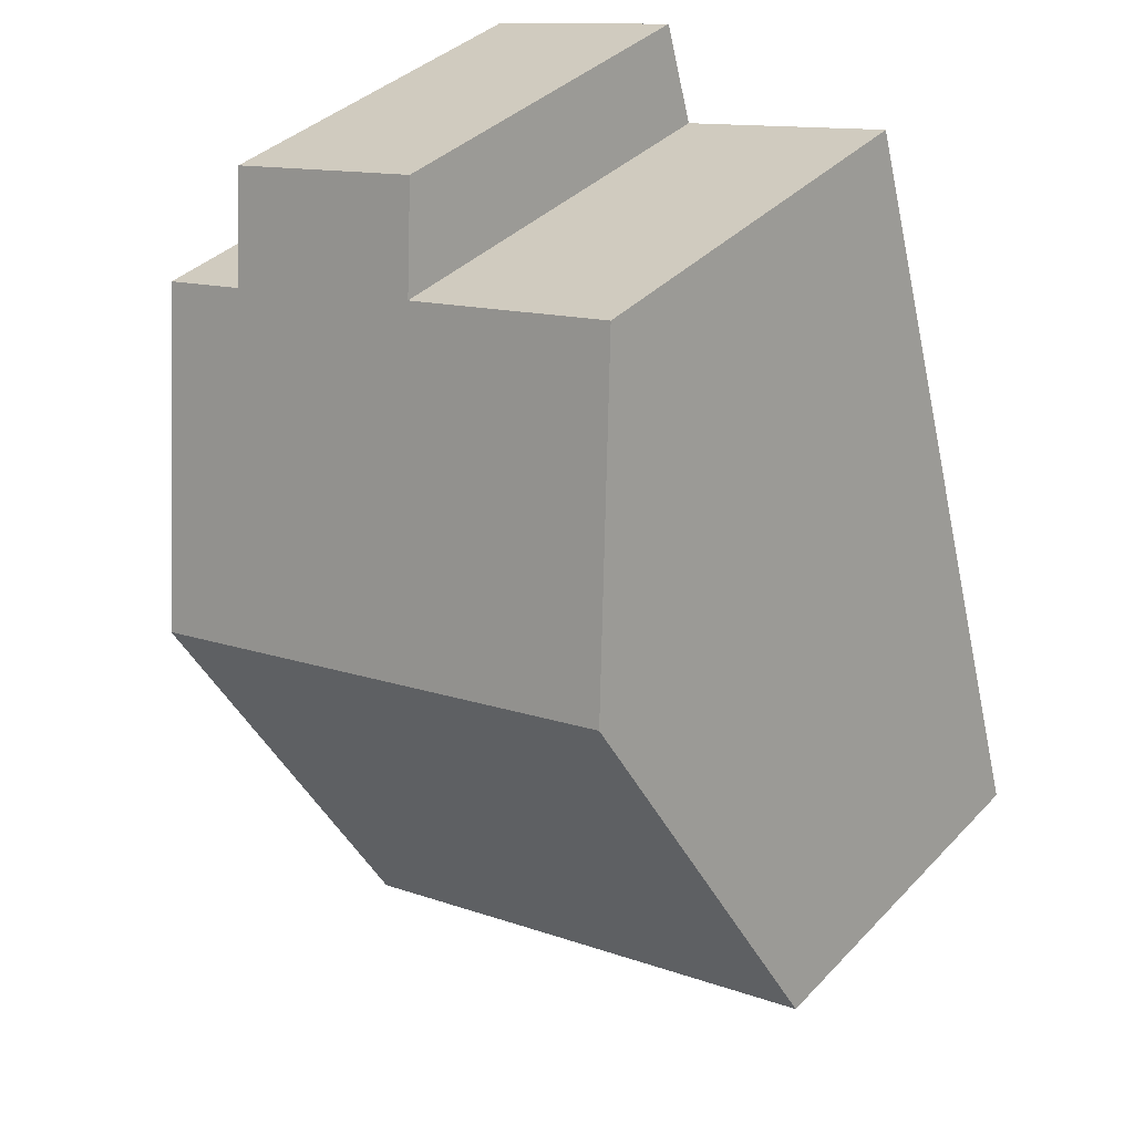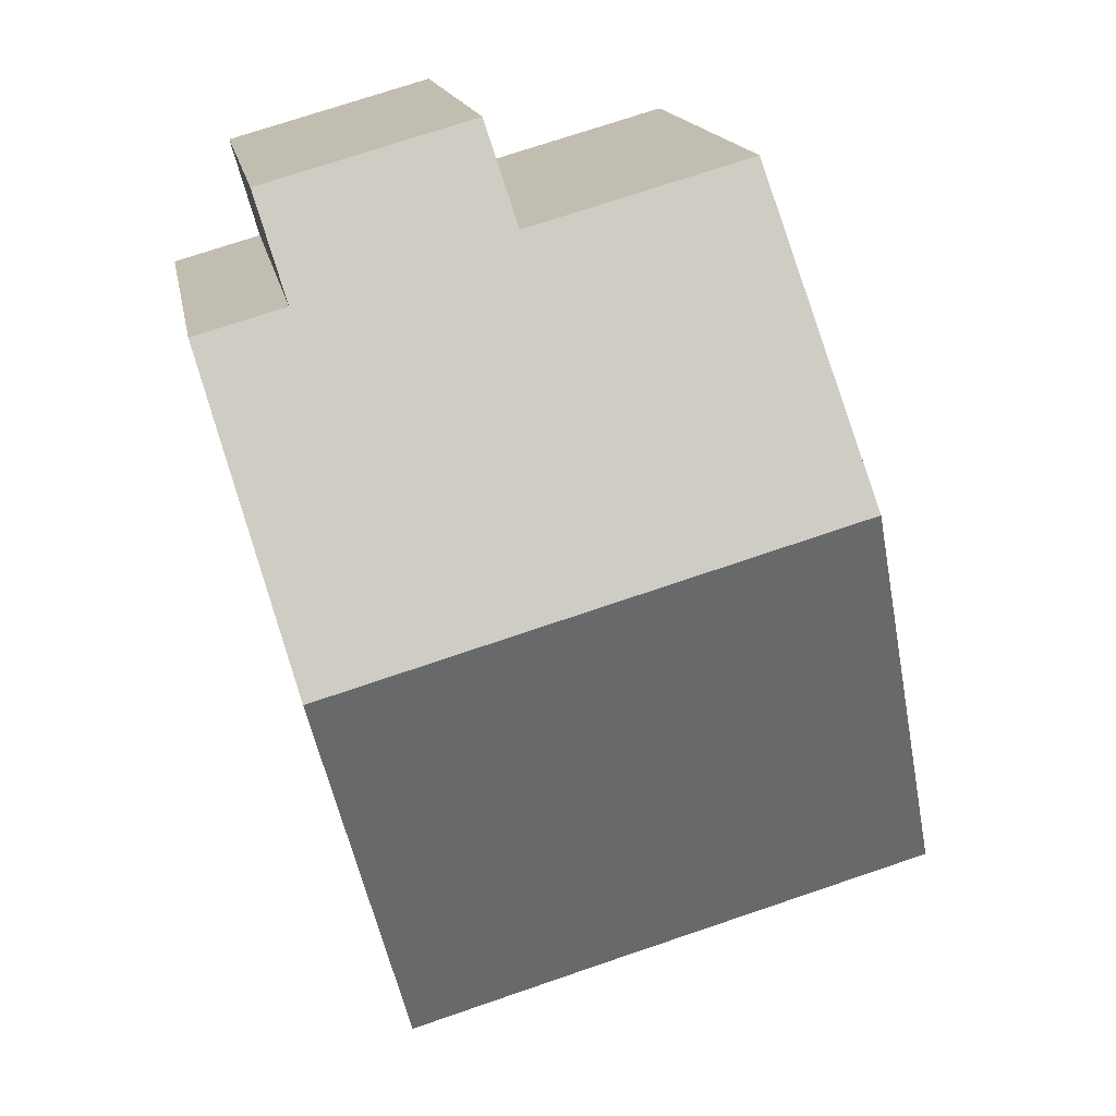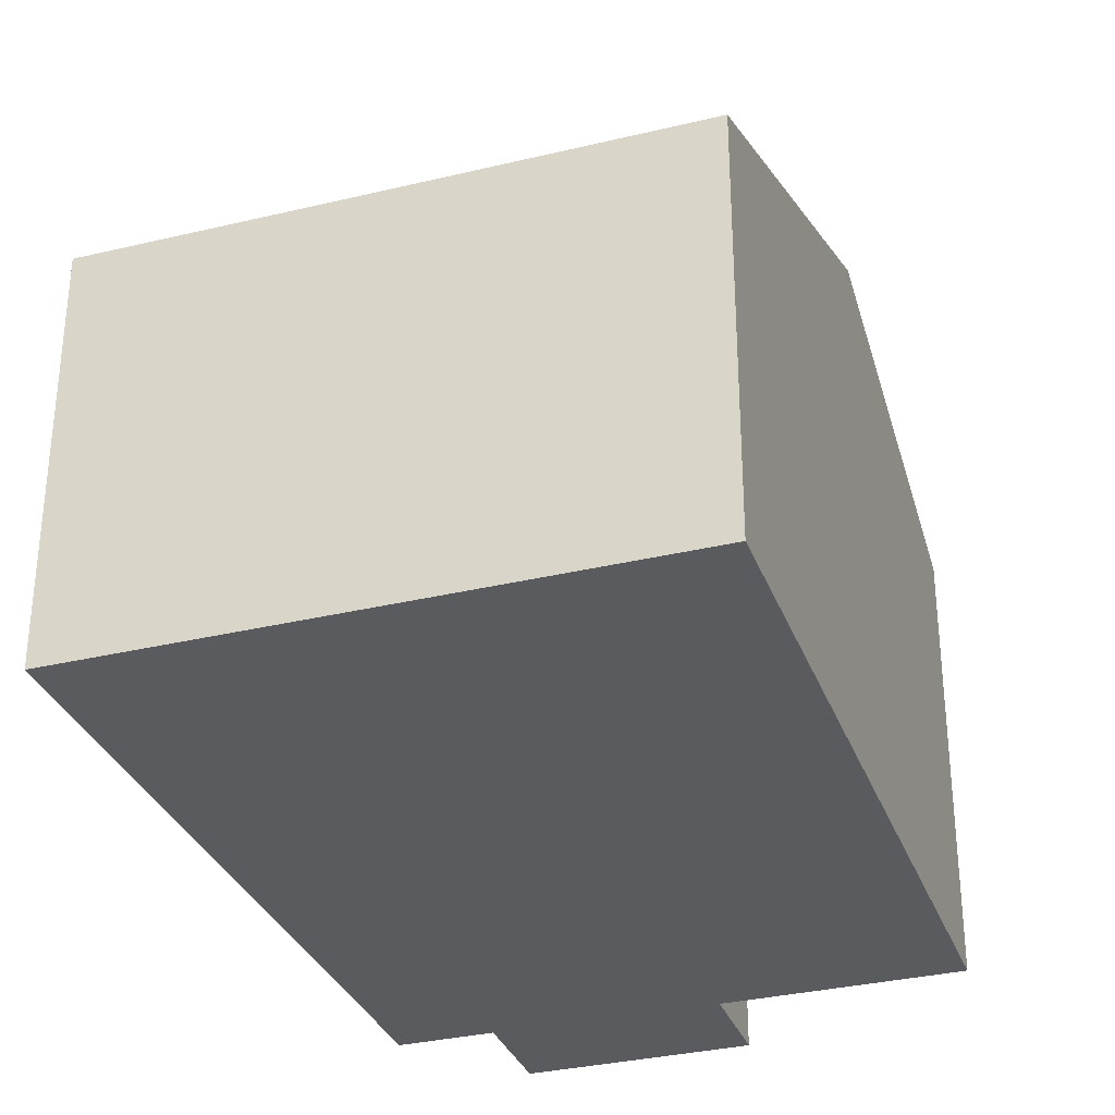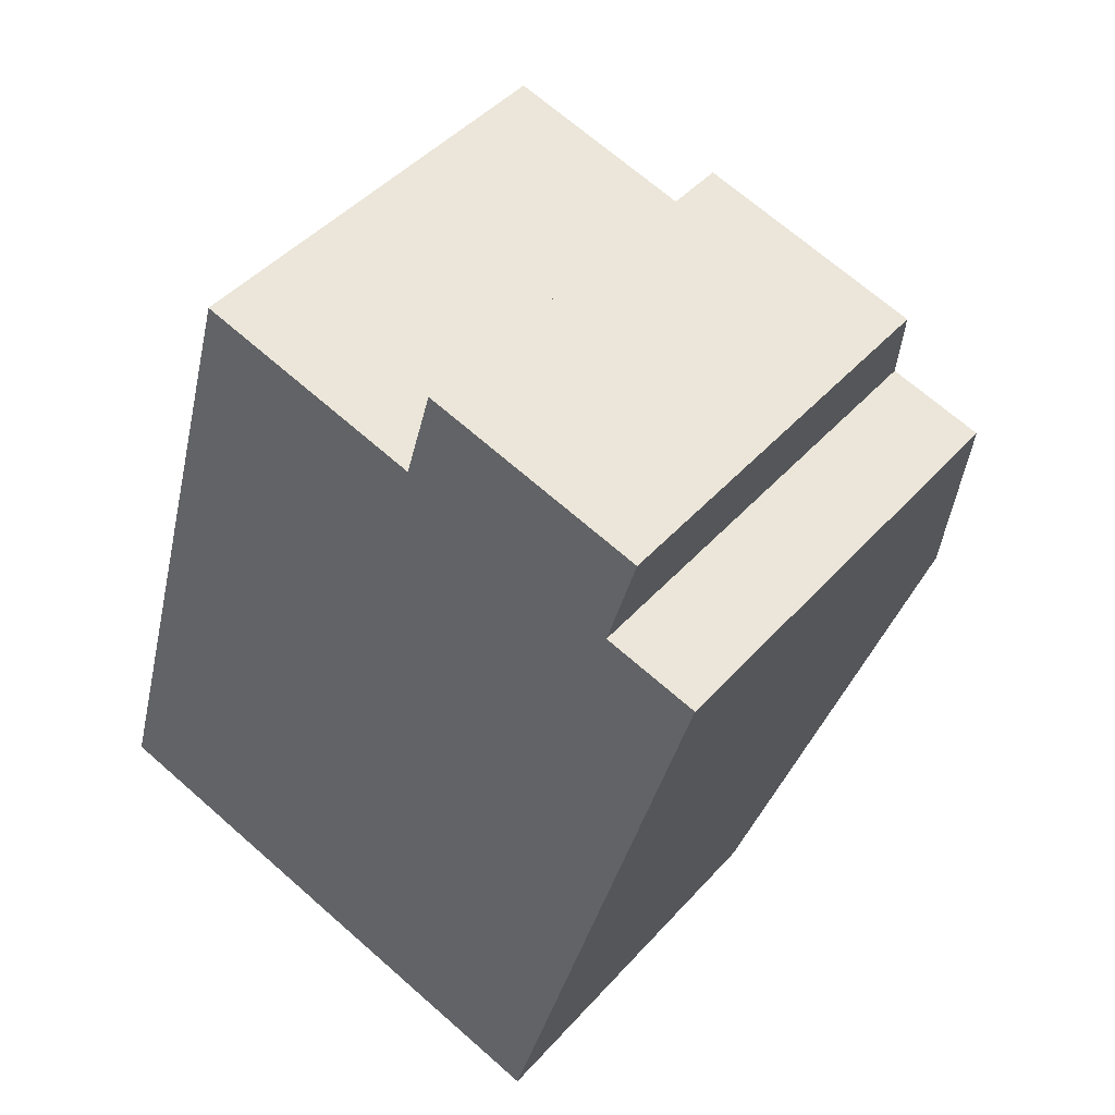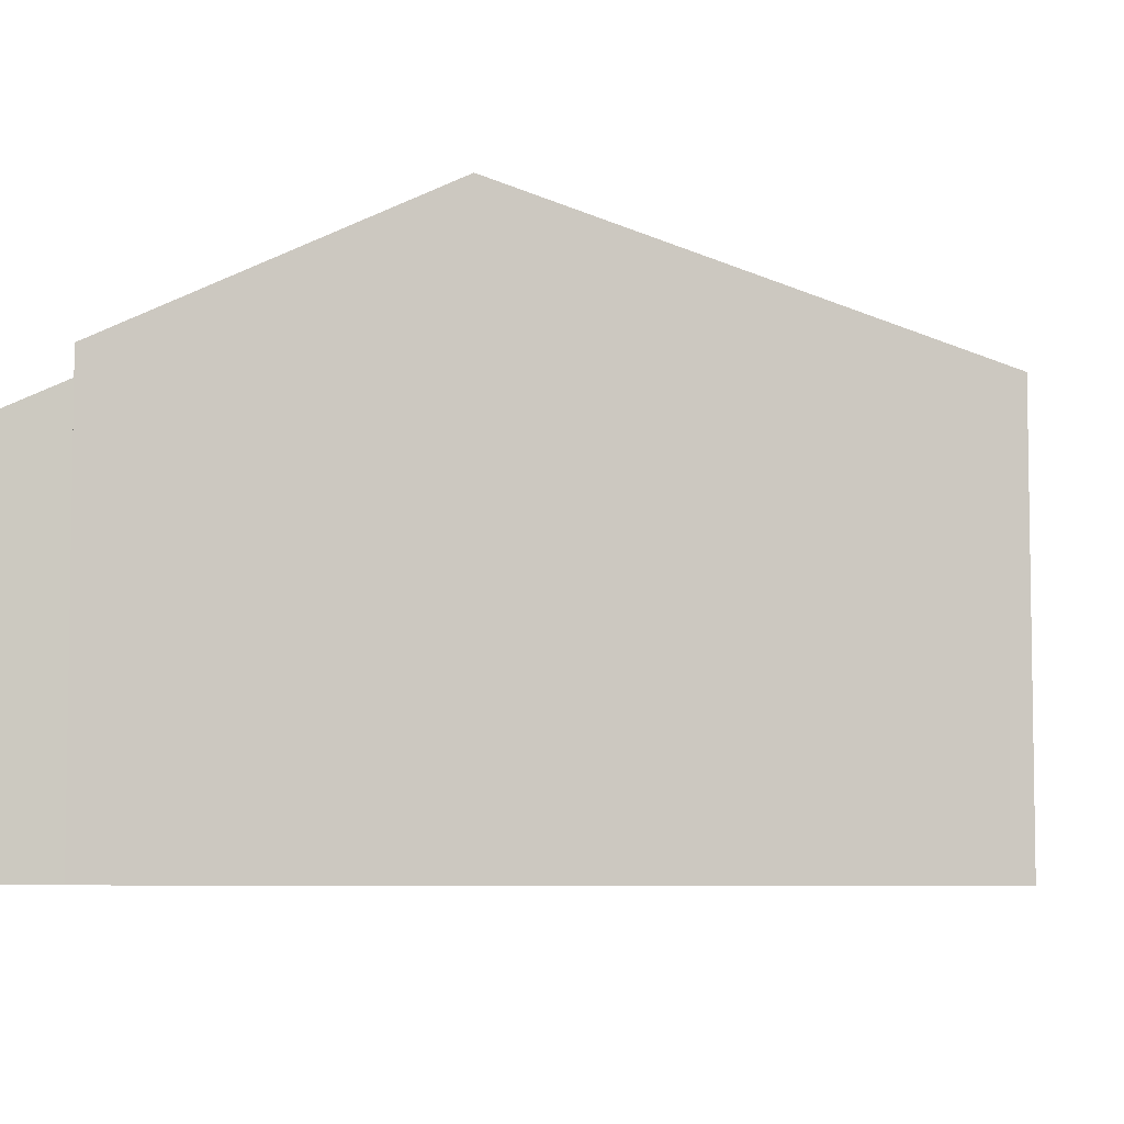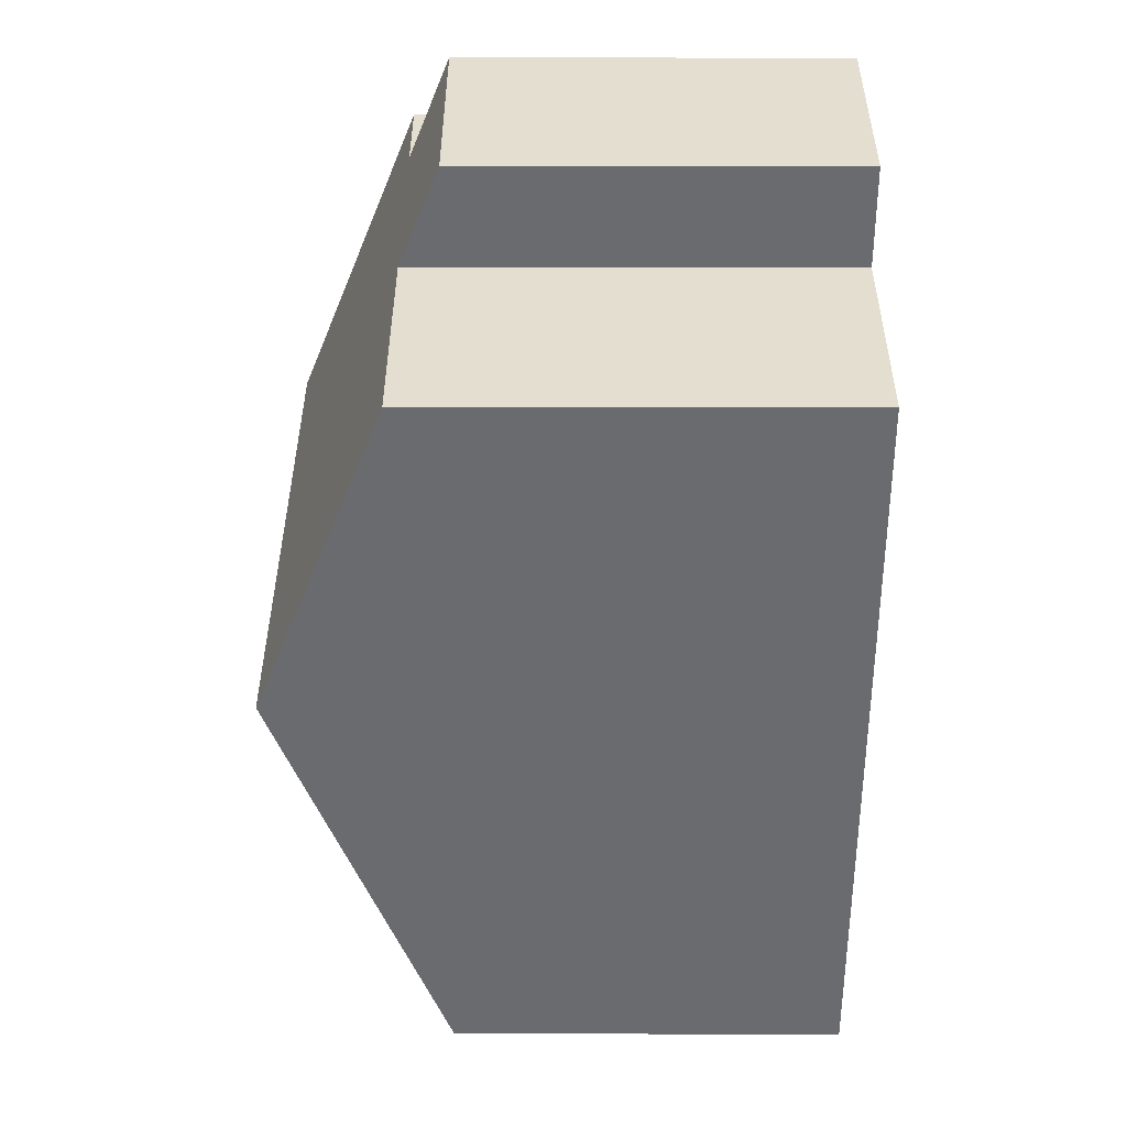
<metadata>
{"format":"obj","ext":"obj","renderer":"f3d","projection":"perspective","resolution":1024,"background":"white","views":[{"elev":37.1,"azim":-142.4,"up":"+Z"},{"elev":16.1,"azim":169.9,"up":"+Z"},{"elev":-32.6,"azim":-145.7,"up":"+Y"},{"elev":44.9,"azim":38.6,"up":"+Z"},{"elev":-6.1,"azim":112.9,"up":"+Y"},{"elev":52.2,"azim":-89.9,"up":"+Z"}]}
</metadata>
<code>
v  1.848 8.915 6.578
v  5.404 6.216 -1.518
v  0 6.21 3.803e-16
v  8.532 6.213 -2.413
v  10.32 8.915 4.175
v  10.67 6.205 11.19
v  6.827 6.856 10.57
v  7.269 6.209 12.15
v  3.253 6.859 11.58
v  10.21 6.877 9.558
v  11.67 6.876 9.148
v  8.532 1.478e-16 -2.413
v  0 0 0
v  5.404 9.295e-17 -1.518
v  1.848 -4.028e-16 6.578
v  3.253 -7.089e-16 11.58
v  6.827 -6.475e-16 10.57
v  7.269 -7.438e-16 12.15
v  10.67 -6.853e-16 11.19
v  10.21 -5.853e-16 9.558
v  11.67 -5.602e-16 9.148
v  10.32 -2.556e-16 4.175
g defaultobject
f 1 2 3
f 2 1 4
f 4 1 5
f 6 7 8
f 7 1 9
f 1 7 5
f 5 7 10
f 10 7 6
f 5 10 11
f 12 2 4
f 2 12 3
f 3 12 13
f 13 12 14
f 13 1 3
f 1 13 9
f 9 13 15
f 9 15 16
f 17 8 7
f 8 17 18
f 16 7 9
f 7 16 17
f 18 6 8
f 6 18 19
f 20 11 10
f 11 20 21
f 6 20 10
f 20 6 19
f 5 12 4
f 12 5 11
f 12 11 22
f 22 11 21
f 15 17 16
f 17 15 20
f 20 15 21
f 21 15 22
f 22 15 13
f 22 13 14
f 22 14 12
f 17 19 18
f 19 17 20

</code>
